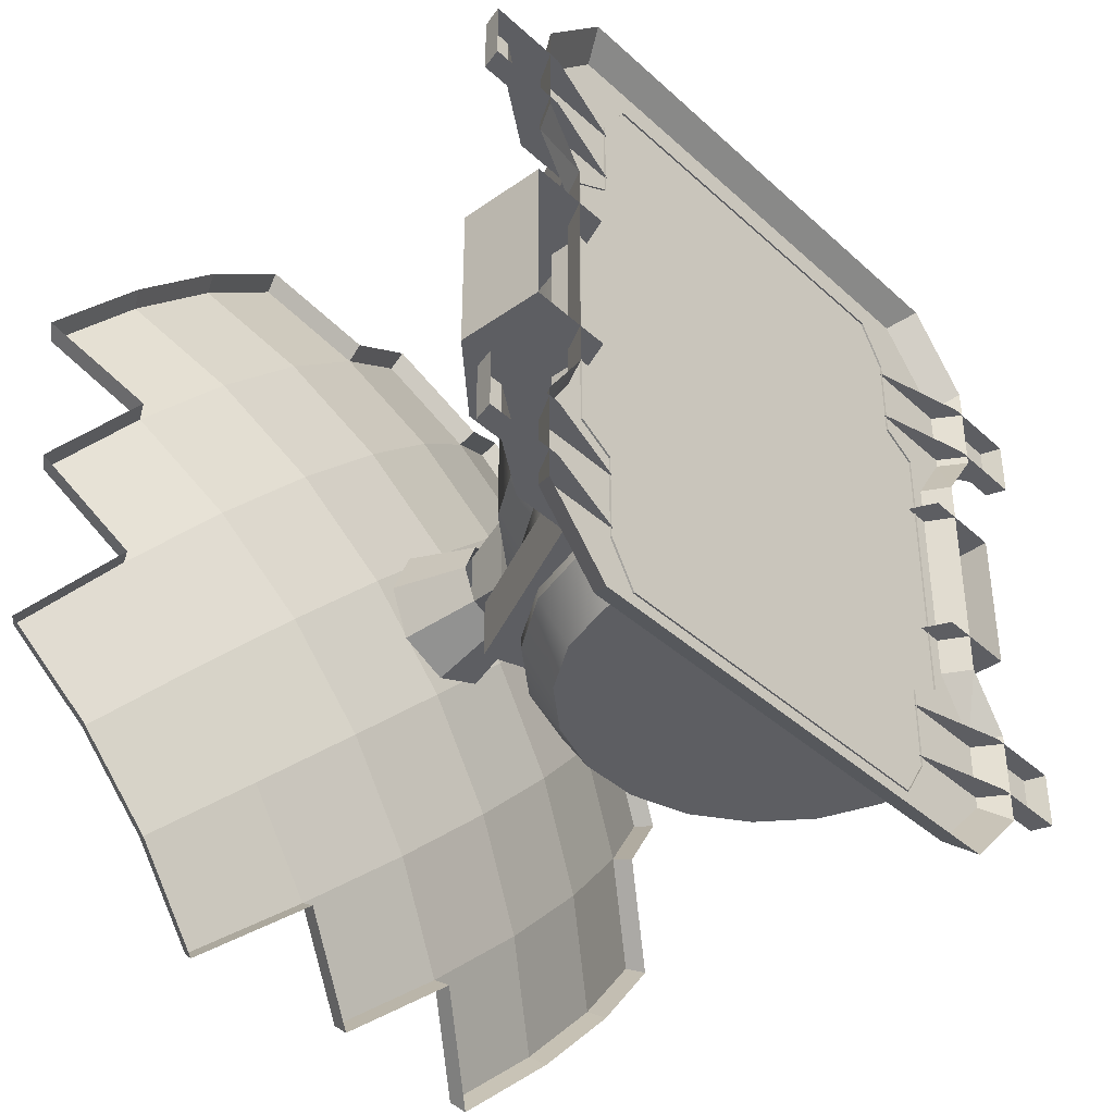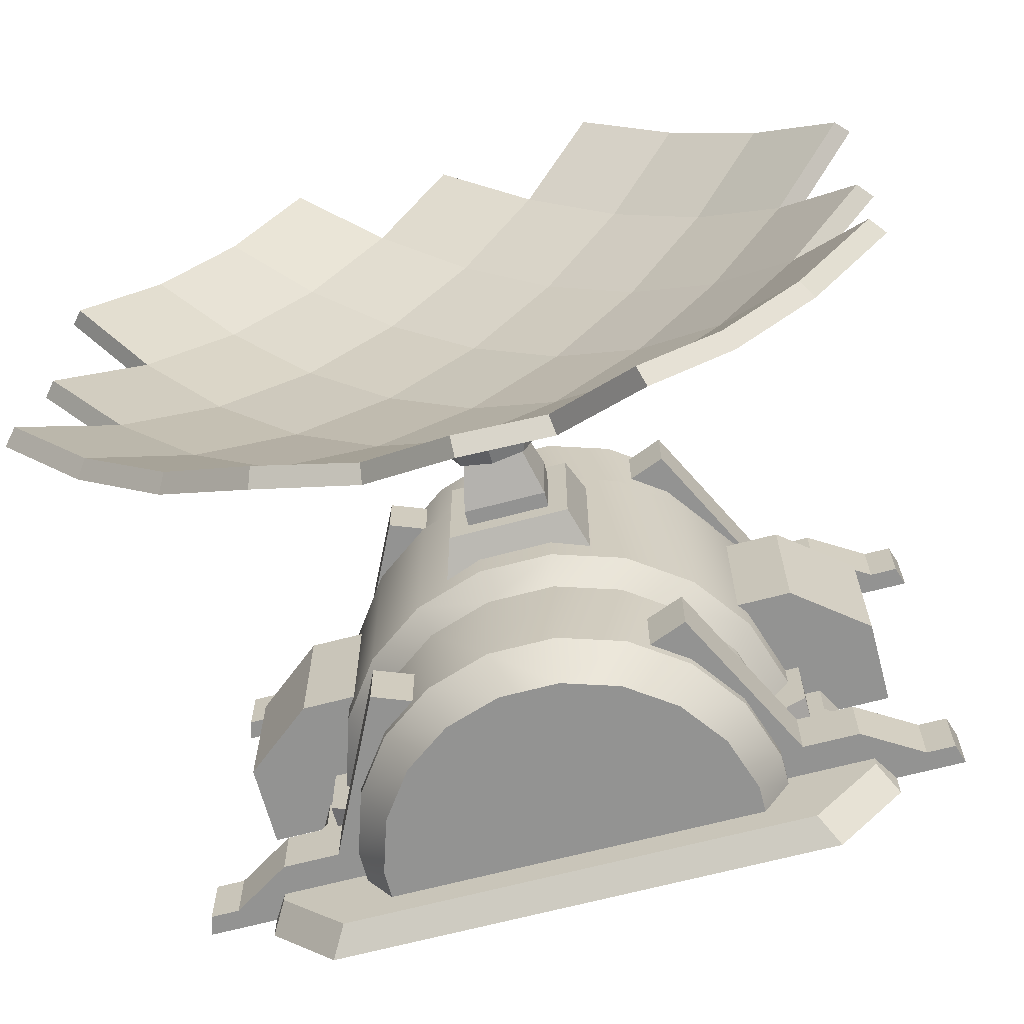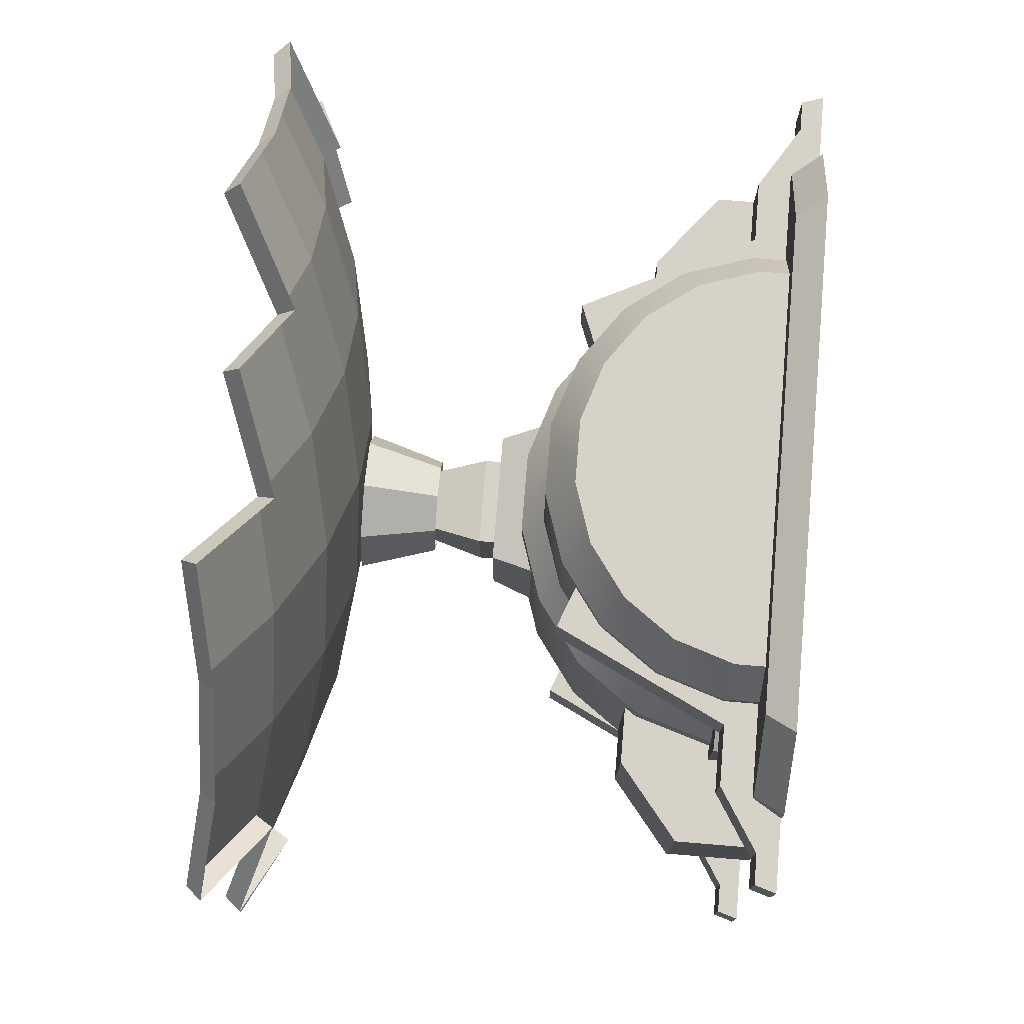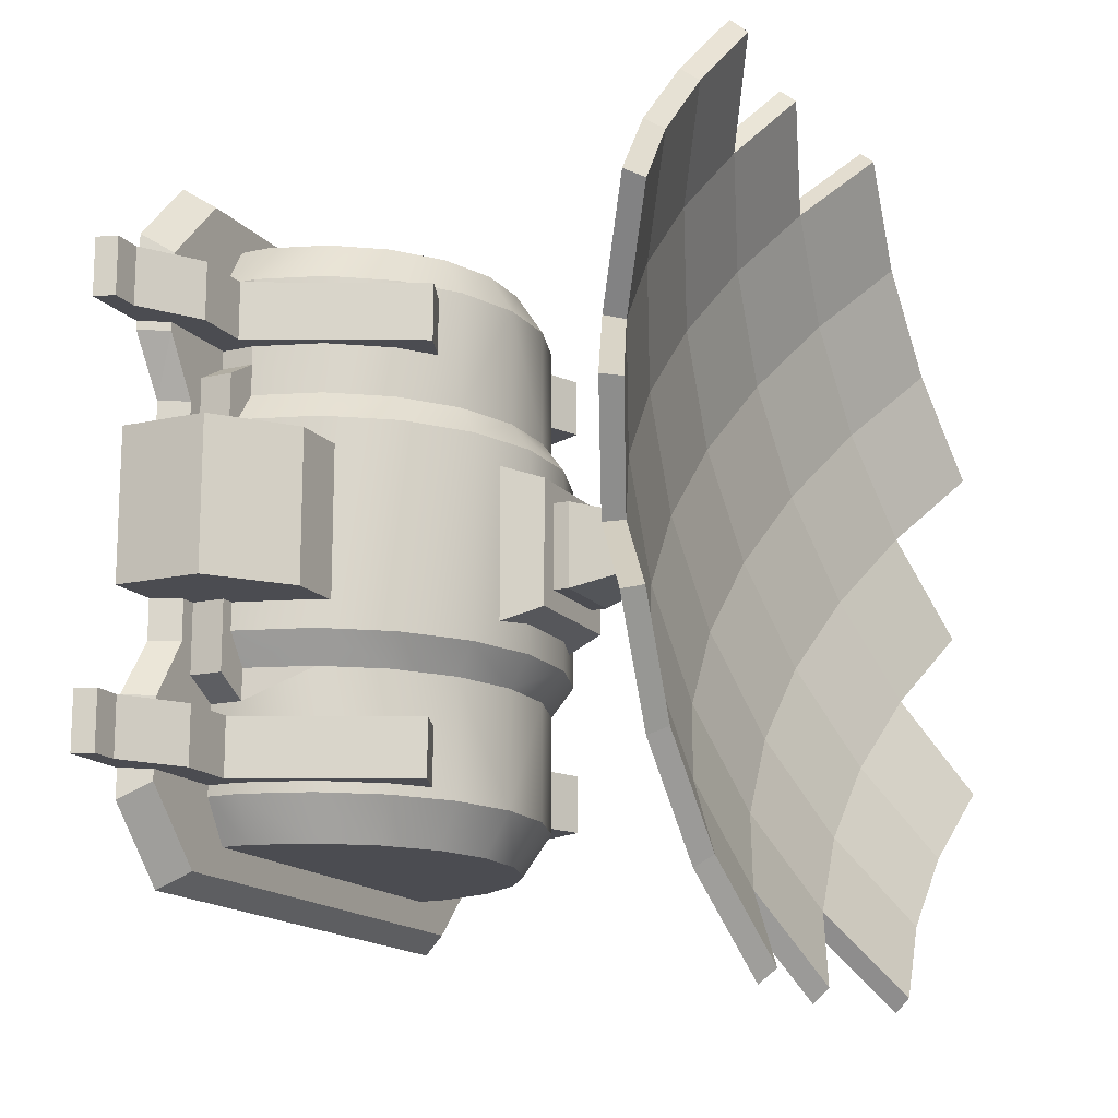
<metadata>
{"format":"obj","ext":"obj","renderer":"f3d","projection":"perspective","resolution":1024,"background":"white","views":[{"elev":-39.4,"azim":-48.5,"up":"+Z"},{"elev":-66.6,"azim":-165.1,"up":"+Z"},{"elev":77.6,"azim":-85.3,"up":"+Z"},{"elev":-15.5,"azim":115.6,"up":"+Z"}]}
</metadata>
<code>
o base,ox=-0.00,oy=0.00,oz=0.00,p=,mx=0.00,my=14.00,mz=0.00,r=28.00,h=33.00,t1=Arm_color.dds,t2=Arm_other.dds
v 12.09 3.346 -9.104
v 10.9 6.998 -7.377
v 12.09 3.346 -7.377
v 14.97 1.524 -6.428
v 15.8 -1e-06 -6.428
v 17.02 1.524 -9.628
v -18.03 -1e-06 -9.628
v -15.87 -1e-06 -6.428
v -17.09 1.524 -9.628
v -17.09 1.524 9.577
v -15.04 1.524 6.376
v -15.87 0 6.376
v -12.15 3.346 -7.377
v -10.97 6.998 -7.377
v -12.15 3.346 -9.104
v 15.8 0 6.376
v 14.97 1.524 6.376
v 17.02 1.524 9.577
v 17.96 -1e-06 -9.628
v -15.04 1.524 -6.428
v -18.03 0 9.577
v 17.96 0 9.577
v 18.78 4.863 -4.191
v 14.65 8.179 4.139
v 18.78 4.863 4.139
v 14.65 8.179 -4.191
v -2.419 17.19 -2.412
v 1.557 20.29 -1.617
v 2.353 17.19 -2.412
v -1.624 20.29 -1.617
v 1.557 20.29 1.565
v 2.353 17.19 2.36
v -1.624 20.29 1.565
v -2.419 17.19 2.36
v -3.54 16.31 -3.533
v -3.54 16.31 3.481
v 3.474 16.31 3.481
v 3.474 16.31 -3.533
v 19.89 1.145 -10.11
v 21.5 1.145 -10.11
v 19.89 1.145 -13.32
v 21.5 1.145 -13.32
v 16.54 3.246 -10.11
v 13.33 3.246 -13.32
v 13.33 3.246 -10.11
v 16.54 3.246 -13.32
v -18.84 4.863 4.139
v -14.71 8.179 4.139
v -18.84 4.863 -4.191
v -14.71 8.179 -4.191
v -16.61 3.246 -13.32
v -16.61 3.246 -10.11
v -13.4 3.246 -13.32
v -13.4 3.246 -10.11
v -21.57 1.145 -10.11
v -19.96 1.145 -13.32
v -21.57 1.145 -13.32
v -19.96 1.145 -10.11
v -13.4 3.246 10.06
v -13.4 3.246 13.27
v -8.892 12.39 13.27
v -8.892 12.39 10.06
v -19.96 1.145 10.06
v -21.57 1.145 10.06
v -19.96 1.145 13.27
v -21.57 1.145 13.27
v 13.33 3.246 13.27
v 13.33 3.246 10.06
v 8.825 12.39 13.27
v 8.825 12.39 10.06
v 19.89 1.145 13.27
v 19.89 1.145 10.06
v 16.54 3.246 13.27
v 16.54 3.246 10.06
v 18.78 0 4.139
v 18.78 0 -4.191
v 10.63 8.179 -4.191
v 10.63 8.179 4.139
v -2.419 16.17 -2.412
v 2.353 16.17 -2.412
v -2.419 16.17 2.36
v 2.353 16.17 2.36
v -4.381 13.75 4.321
v -4.381 13.75 -4.373
v 4.314 13.75 -4.373
v 4.314 13.75 4.321
v 14.08 3.346 7.944
v 12.09 3.346 7.325
v 12.09 3.346 9.053
v 13.3 3.346 5.634
v 8.825 12.39 -13.32
v 8.825 12.39 -10.11
v -18.84 0 4.139
v -18.84 0 -4.191
v -10.7 8.179 -4.191
v -10.7 8.179 4.139
v -8.892 12.39 -13.32
v -8.892 12.39 -10.11
v -12.15 3.346 9.053
v -12.15 3.346 7.325
v -14.15 3.346 7.944
v -13.37 3.346 5.634
v -16.61 3.246 10.06
v -16.61 3.246 13.27
v 21.5 1.145 10.06
v 21.5 1.145 13.27
v -13.32 1.524 -17.88
v 14.2 -1e-06 -18.86
v -14.26 -1e-06 -18.86
v 13.26 1.524 -17.88
v -18.03 -1e-06 -14.92
v -17.09 1.524 -13.94
v 17.02 1.524 -13.94
v 17.96 -1e-06 -14.92
v -17.09 1.524 13.89
v -18.03 1e-06 14.87
v 5.284 11 -10.11
v 12.01 1.437 -10.11
v 17.39 -1e-06 -10.11
v 21.86 -1e-06 -10.11
v 5.284 11 -13.32
v 21.86 -1e-06 -13.32
v 12.01 1.437 -13.32
v 17.39 -1e-06 -13.32
v -5.351 11 -13.32
v -5.351 11 -10.11
v -21.92 -1e-06 -13.32
v -21.92 -1e-06 -10.11
v 17.02 1.524 13.89
v 17.96 1e-06 14.87
v 13.26 1.524 17.83
v 14.2 1e-06 18.81
v -14.26 1e-06 18.81
v -13.32 1.524 17.83
v -5.351 11 13.27
v -5.351 11 10.06
v -12.07 1.437 13.27
v -17.45 1e-06 13.27
v -21.92 1e-06 13.27
v -12.07 1.437 10.06
v -17.45 0 10.06
v -21.92 0 10.06
v 5.284 11 13.27
v 5.284 11 10.06
v 21.86 1e-06 13.27
v 21.86 0 10.06
v 14.08 3.346 -7.996
v 14.08 1.426 -7.996
v 12.09 1.426 -9.104
v 14.08 1.426 7.944
v 12.09 1.426 9.053
v 12.09 3.346 13.84
v 12.09 1.426 13.84
v -12.15 1.426 13.84
v -12.15 3.346 13.84
v -12.15 1.426 9.053
v -14.15 1.426 -7.996
v -14.15 3.346 -7.996
v -12.15 1.426 -9.104
v -14.15 1.426 7.944
v -5.605 12.36 7.325
v -1.953 13.55 13.84
v -1.953 13.55 7.325
v -5.605 12.36 13.84
v -8.711 10.1 7.325
v -8.711 10.1 13.84
v -10.97 6.998 7.325
v -10.97 6.998 13.84
v -12.06 7.555 5.634
v -13.37 3.346 -5.686
v -12.06 7.555 -5.686
v -9.579 10.97 5.634
v -9.579 10.97 -5.686
v -6.162 13.45 5.634
v -6.162 13.45 -5.686
v -2.145 14.76 5.634
v -2.145 14.76 -5.686
v 13.3 3.346 -5.686
v 11.99 7.555 5.634
v 11.99 7.555 -5.686
v 9.512 10.97 5.634
v 9.512 10.97 -5.686
v 6.095 13.45 5.634
v 6.095 13.45 -5.686
v 2.078 14.76 5.634
v 2.078 14.76 -5.686
v 14.16 0 -4.191
v 14.16 0 4.139
v -14.23 0 4.139
v -14.23 0 -4.191
v -12.07 1.437 -13.32
v -17.45 -1e-06 -13.32
v -12.07 1.437 -10.11
v -17.45 -1e-06 -10.11
v 12.01 1.437 13.27
v 17.39 1e-06 13.27
v 12.01 1.437 10.06
v 17.39 0 10.06
v -1.953 13.55 -7.377
v -5.605 12.36 -7.377
v -8.711 10.1 -7.377
v 10.57 3.105 -16.25
v 12.09 1.426 -13.9
v 10.57 1.426 -16.25
v 12.09 3.346 -13.9
v 9.528 6.298 -16.25
v 10.9 6.998 -13.9
v 7.555 9.015 -16.25
v 8.644 10.1 -13.9
v 4.839 10.99 -16.25
v 5.538 12.36 -13.9
v 1.645 12.03 -16.25
v 1.886 13.55 -13.9
v -1.712 12.03 -16.25
v -1.953 13.55 -13.9
v -5.605 12.36 -13.9
v -4.905 10.99 -16.25
v -8.711 10.1 -13.9
v -7.622 9.015 -16.25
v -10.97 6.998 -13.9
v -9.595 6.298 -16.25
v -12.15 3.346 -13.9
v -10.63 3.105 -16.25
v -12.15 1.426 -13.9
v -10.63 1.426 -16.25
v -10.63 3.105 16.2
v -10.63 1.426 16.2
v -9.595 6.298 16.2
v -7.622 9.015 16.2
v -4.905 10.99 16.2
v -1.712 12.03 16.2
v 10.57 3.105 16.2
v 10.57 1.426 16.2
v 9.528 6.298 16.2
v 10.9 6.998 13.84
v 7.555 9.015 16.2
v 8.644 10.1 13.84
v 4.839 10.99 16.2
v 5.538 12.36 13.84
v 1.645 12.03 16.2
v 1.886 13.55 13.84
v 1.886 13.55 7.325
v 5.538 12.36 7.325
v 8.644 10.1 7.325
v 10.9 6.998 7.325
v 8.644 10.1 -7.377
v 5.538 12.36 -7.377
v 1.886 13.55 -7.377
v -0.03342 1.426 -16.25
v -0.03342 1.426 16.2
f 1 2 3
f 4 5 6
f 7 8 9
f 10 11 12
f 13 14 15
f 16 17 18
f 6 5 19
f 8 20 9
f 21 10 12
f 22 16 18
f 23 24 25
f 23 26 24
f 27 28 29
f 27 30 28
f 28 31 29
f 31 32 29
f 31 33 32
f 33 34 32
f 34 30 27
f 34 33 30
f 35 36 37
f 35 37 38
f 39 40 41
f 40 42 41
f 43 44 45
f 43 46 44
f 47 48 49
f 48 50 49
f 51 52 53
f 52 54 53
f 55 56 57
f 55 58 56
f 59 60 61
f 59 61 62
f 63 64 65
f 64 66 65
f 67 68 69
f 68 70 69
f 71 72 73
f 72 74 73
f 23 75 76
f 23 25 75
f 24 26 77
f 24 77 78
f 29 79 27
f 29 80 79
f 27 81 34
f 27 79 81
f 32 80 29
f 32 82 80
f 34 82 32
f 34 81 82
f 83 36 35
f 83 35 84
f 35 85 84
f 35 38 85
f 86 37 83
f 37 36 83
f 86 38 37
f 86 85 38
f 87 88 89
f 87 90 88
f 3 147 1
f 3 178 147
f 178 90 147
f 147 90 87
f 39 46 43
f 39 41 46
f 45 44 91
f 45 91 92
f 49 93 47
f 49 94 93
f 48 95 50
f 48 96 95
f 53 54 97
f 54 98 97
f 56 58 51
f 58 52 51
f 99 100 101
f 100 102 101
f 158 13 15
f 158 170 13
f 158 102 170
f 158 101 102
f 103 63 104
f 63 65 104
f 73 74 67
f 74 68 67
f 105 71 106
f 105 72 71
f 107 108 109
f 107 110 108
f 109 111 107
f 111 112 107
f 4 16 5
f 4 17 16
f 113 114 110
f 114 108 110
f 113 6 19
f 113 19 114
f 7 112 111
f 7 9 112
f 8 12 20
f 12 11 20
f 21 115 10
f 21 116 115
f 45 92 117
f 118 45 117
f 43 45 118
f 119 43 118
f 119 39 43
f 119 120 39
f 120 40 39
f 117 92 121
f 92 91 121
f 42 120 122
f 42 40 120
f 91 44 121
f 123 121 44
f 46 123 44
f 124 123 46
f 41 124 46
f 41 122 124
f 41 42 122
f 97 98 125
f 98 126 125
f 127 128 57
f 128 55 57
f 18 129 22
f 129 130 22
f 129 131 130
f 131 132 130
f 116 133 134
f 116 134 115
f 134 132 131
f 134 133 132
f 61 135 62
f 135 136 62
f 61 60 135
f 137 135 60
f 137 60 104
f 137 104 138
f 104 65 138
f 138 65 139
f 65 66 139
f 59 62 136
f 140 59 136
f 140 103 59
f 140 141 103
f 141 63 103
f 141 142 63
f 63 142 64
f 66 142 139
f 66 64 142
f 69 70 143
f 70 144 143
f 145 146 106
f 146 105 106
f 147 148 1
f 148 149 1
f 147 87 148
f 87 150 148
f 89 150 87
f 89 151 150
f 152 153 89
f 153 151 89
f 99 154 155
f 99 156 154
f 15 157 158
f 15 159 157
f 157 101 158
f 157 160 101
f 101 160 99
f 160 156 99
f 103 60 59
f 103 104 60
f 161 162 163
f 161 164 162
f 161 165 164
f 164 165 166
f 167 166 165
f 168 166 167
f 168 167 99
f 155 168 99
f 99 167 100
f 162 241 163
f 241 242 163
f 241 243 242
f 241 239 243
f 244 243 239
f 237 244 239
f 245 244 237
f 235 245 237
f 89 245 235
f 89 235 152
f 89 88 245
f 169 170 102
f 171 170 169
f 172 171 169
f 173 171 172
f 174 173 172
f 175 173 174
f 176 175 174
f 176 177 175
f 178 179 90
f 178 180 179
f 179 180 181
f 182 181 180
f 183 181 182
f 184 183 182
f 185 183 184
f 185 184 186
f 176 185 186
f 176 186 177
f 187 23 76
f 187 26 23
f 187 77 26
f 188 75 25
f 188 25 24
f 188 24 78
f 47 93 189
f 47 189 48
f 189 96 48
f 50 95 190
f 50 190 49
f 190 94 49
f 53 97 125
f 191 53 125
f 191 51 53
f 191 192 51
f 192 56 51
f 192 127 56
f 56 127 57
f 54 126 98
f 54 193 126
f 54 52 193
f 193 52 194
f 58 194 52
f 128 194 58
f 128 58 55
f 67 69 143
f 195 67 143
f 195 73 67
f 195 196 73
f 196 71 73
f 196 145 71
f 71 145 106
f 68 144 70
f 68 197 144
f 68 74 197
f 197 74 198
f 74 72 198
f 146 198 72
f 146 72 105
f 174 163 176
f 174 161 163
f 174 172 161
f 161 172 165
f 169 165 172
f 169 167 165
f 100 167 169
f 100 169 102
f 90 179 88
f 179 245 88
f 179 244 245
f 179 181 244
f 243 244 181
f 183 243 181
f 242 243 183
f 242 183 185
f 176 242 185
f 176 163 242
f 177 199 175
f 199 200 175
f 175 200 173
f 200 201 173
f 171 173 201
f 171 201 14
f 13 171 14
f 13 170 171
f 3 180 178
f 3 2 180
f 180 2 246
f 180 246 182
f 246 247 182
f 184 182 247
f 248 184 247
f 186 184 248
f 186 248 177
f 248 199 177
f 202 203 204
f 205 203 202
f 206 205 202
f 206 207 205
f 208 207 206
f 209 207 208
f 210 209 208
f 211 209 210
f 212 211 210
f 212 213 211
f 212 214 213
f 214 215 213
f 216 215 214
f 217 216 214
f 217 218 216
f 217 219 218
f 218 219 220
f 219 221 220
f 220 221 222
f 223 222 221
f 224 222 223
f 225 224 223
f 226 154 227
f 155 154 226
f 155 226 228
f 155 228 168
f 228 229 168
f 168 229 166
f 230 166 229
f 164 166 230
f 231 164 230
f 231 162 164
f 232 233 153
f 152 232 153
f 152 234 232
f 152 235 234
f 235 236 234
f 235 237 236
f 238 236 237
f 238 237 239
f 240 238 239
f 240 239 241
f 240 241 231
f 241 162 231
f 11 10 115
f 134 11 115
f 17 11 134
f 17 134 131
f 17 131 129
f 18 17 129
f 4 6 113
f 4 113 110
f 107 4 110
f 107 20 4
f 4 20 17
f 20 11 17
f 107 112 20
f 20 112 9
f 215 200 199
f 215 216 200
f 216 201 200
f 216 218 201
f 14 201 218
f 14 218 220
f 15 14 220
f 15 220 222
f 15 222 224
f 15 224 159
f 1 149 203
f 1 203 205
f 1 205 207
f 1 207 2
f 207 209 2
f 2 209 246
f 209 211 246
f 247 246 211
f 213 247 211
f 213 248 247
f 199 248 213
f 199 213 215
f 249 214 212
f 249 212 210
f 249 210 208
f 249 208 206
f 249 206 202
f 249 202 204
f 249 217 214
f 249 219 217
f 249 221 219
f 249 223 221
f 249 225 223
f 240 231 250
f 240 250 238
f 250 236 238
f 250 234 236
f 250 232 234
f 250 233 232
f 250 226 227
f 250 228 226
f 250 229 228
f 250 230 229
f 250 231 230
o solarbase,ox=-0.00,oy=20.00,oz=0.00,p=base,
v -4.665 27.16 19.91
v 0.7402 29.98 23.57
v -4.521 28.12 19.29
v 0.7648 29.08 24.33
v 5.379 27.16 19.71
v 5.211 28.12 19.1
v -0.0284 19.8 2.631
v -0.0284 23.99 3.919
v -1.904 19.8 1.854
v -2.815 23.99 2.764
v 2.758 23.99 2.764
v 1.848 19.8 1.854
v -2.681 19.8 -0.02197
v -3.969 23.99 -0.02197
v 2.758 23.99 -2.808
v 3.912 23.99 -0.022
v 2.625 19.8 -0.022
v 1.848 19.8 -1.898
v -0.0284 23.99 -3.962
v -0.0284 19.8 -2.675
v -2.815 23.99 -2.808
v -1.904 19.8 -1.898
v 19.09 28.12 5.217
v 9.81 25.2 4.957
v 14.48 27.18 9.829
v 14.62 26.18 0.1475
v -5.267 28.12 -19.14
v -10.23 30.97 -23.23
v -14.55 30.1 -18.91
v -9.879 27.18 -14.53
v -19.34 28.12 4.471
v -19.15 28.12 -5.261
v -23.62 29.98 -0.7906
v -14.68 26.18 -0.1914
v 19.28 28.12 -4.515
v 14.61 27.18 -9.685
v 9.848 25.2 -4.926
v 14.15 30.1 -19.17
v 19.12 30.1 -14.2
v 9.635 27.18 -14.66
v -14.2 30.1 19.13
v -14.66 27.18 9.641
v -19.18 30.1 14.15
v -9.691 27.18 14.61
v -23.23 30.97 -10.22
v -14.54 27.18 -9.873
v -18.91 30.1 -14.54
v 18.86 30.1 14.5
v 14.49 30.1 18.86
v 9.822 27.18 14.49
v 4.465 28.12 -19.33
v -0.1979 26.18 -14.67
v 4.875 25.2 -9.899
v -9.905 25.2 4.882
v -4.932 25.2 9.855
v -4.995 24.2 -0.02833
v -0.02208 24.2 4.945
v -5.008 25.2 -9.861
v -9.867 25.2 -5.001
v -0.03476 24.2 -4.989
v 4.938 24.2 -0.01564
v 4.951 25.2 9.817
v 0.141 26.18 14.63
v -8.941 30.97 23.71
v 23.18 30.97 10.18
v -0.797 29.98 -23.61
v 23.56 29.98 0.7466
v -23.76 30.97 8.891
v 10.17 30.97 23.18
v 23.7 30.97 -8.935
v 8.884 30.97 -23.75
v -19.76 27.16 -5.429
v -24.38 29.08 -0.8152
v -23.98 30.11 -10.55
v -19.96 27.16 4.615
v -9.227 30.11 24.47
v -14.66 29.2 19.74
v 19.71 27.16 5.385
v 23.92 30.11 10.51
v 19.46 29.2 14.97
v 24.32 29.08 0.7712
v -0.8216 29.08 -24.37
v -5.435 27.16 -19.76
v 4.609 27.16 -19.95
v -10.56 30.11 -23.97
v 9.17 30.11 -24.51
v 19.9 27.16 -4.659
v 24.46 30.11 -9.221
v -24.52 30.11 9.177
v 10.5 30.11 23.93
v 14.96 29.2 19.47
v 19.73 29.2 -14.65
v 14.6 29.2 -19.78
v -19.79 29.2 14.61
v -15.02 29.2 -19.51
v -19.52 29.2 -15.01
f 276 311 274
f 276 287 311
f 287 286 303
f 286 290 303
f 312 307 313
f 307 305 313
f 283 282 322
f 283 322 323
f 322 282 295
f 322 295 324
f 323 325 283
f 325 281 283
f 314 251 253
f 314 326 251
f 314 291 327
f 314 327 326
f 315 328 273
f 315 329 328
f 315 298 330
f 315 330 329
f 328 317 273
f 328 331 317
f 316 332 333
f 316 333 277
f 316 301 334
f 316 334 332
f 333 278 277
f 333 335 278
f 334 301 321
f 334 321 336
f 331 337 317
f 337 285 317
f 337 338 320
f 337 320 285
f 325 339 318
f 325 318 281
f 340 319 255
f 319 256 255
f 340 341 319
f 341 299 319
f 320 338 342
f 320 342 289
f 321 343 336
f 321 288 343
f 288 342 343
f 288 289 342
f 339 344 318
f 344 293 318
f 327 291 344
f 291 293 344
f 279 345 346
f 279 346 297
f 279 278 345
f 278 335 345
f 346 295 297
f 346 324 295
f 341 298 299
f 341 330 298
f 292 304 281
f 304 284 281
f 308 302 280
f 302 277 280
f 304 306 284
f 306 309 284
f 308 280 309
f 280 296 309
f 251 252 253
f 251 254 252
f 254 255 252
f 255 256 252
f 257 258 259
f 258 260 259
f 257 261 258
f 257 262 261
f 260 263 259
f 260 264 263
f 265 266 267
f 265 267 268
f 267 266 262
f 266 261 262
f 268 269 265
f 268 270 269
f 270 271 269
f 270 272 271
f 273 274 275
f 273 276 274
f 277 278 279
f 277 279 280
f 281 282 283
f 281 284 282
f 285 286 276
f 286 287 276
f 288 286 289
f 288 290 286
f 291 292 293
f 291 294 292
f 295 296 297
f 295 282 296
f 298 275 299
f 275 300 299
f 264 272 263
f 264 271 272
f 301 302 290
f 302 303 290
f 304 305 306
f 305 307 306
f 306 308 309
f 306 310 308
f 311 303 310
f 311 287 303
f 311 312 274
f 311 307 312
f 300 312 256
f 312 313 256
f 313 305 253
f 305 294 253
f 253 294 314
f 294 291 314
f 252 313 253
f 252 256 313
f 273 275 315
f 275 298 315
f 277 301 316
f 277 302 301
f 317 285 273
f 285 276 273
f 318 292 281
f 318 293 292
f 319 300 256
f 319 299 300
f 320 289 285
f 289 286 285
f 321 290 288
f 321 301 290
f 279 296 280
f 279 297 296
f 292 305 304
f 292 294 305
f 284 309 282
f 309 296 282
f 306 307 310
f 307 311 310
f 310 302 308
f 310 303 302
f 274 300 275
f 274 312 300

</code>
